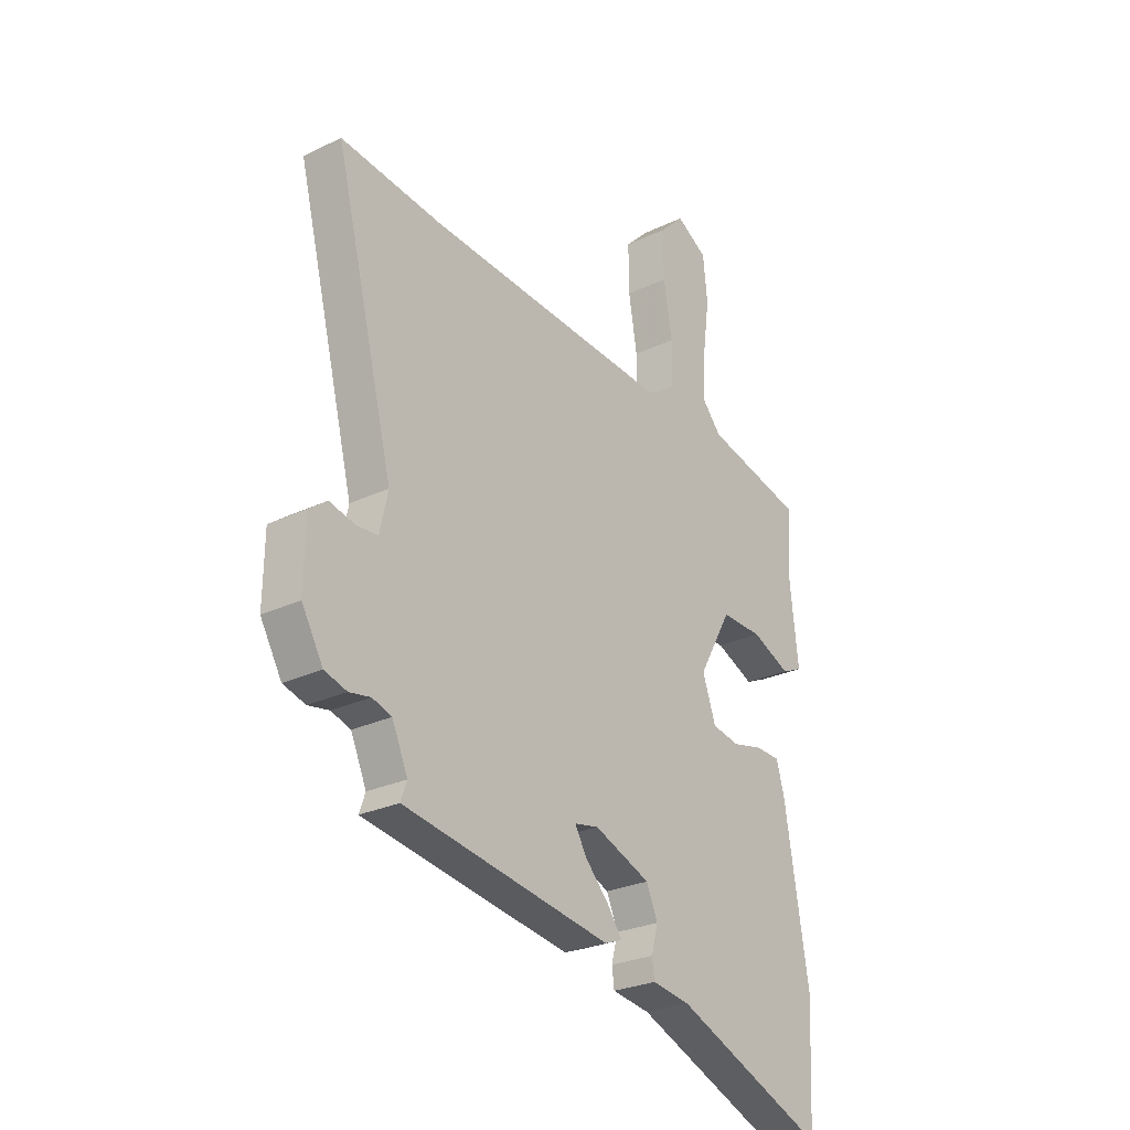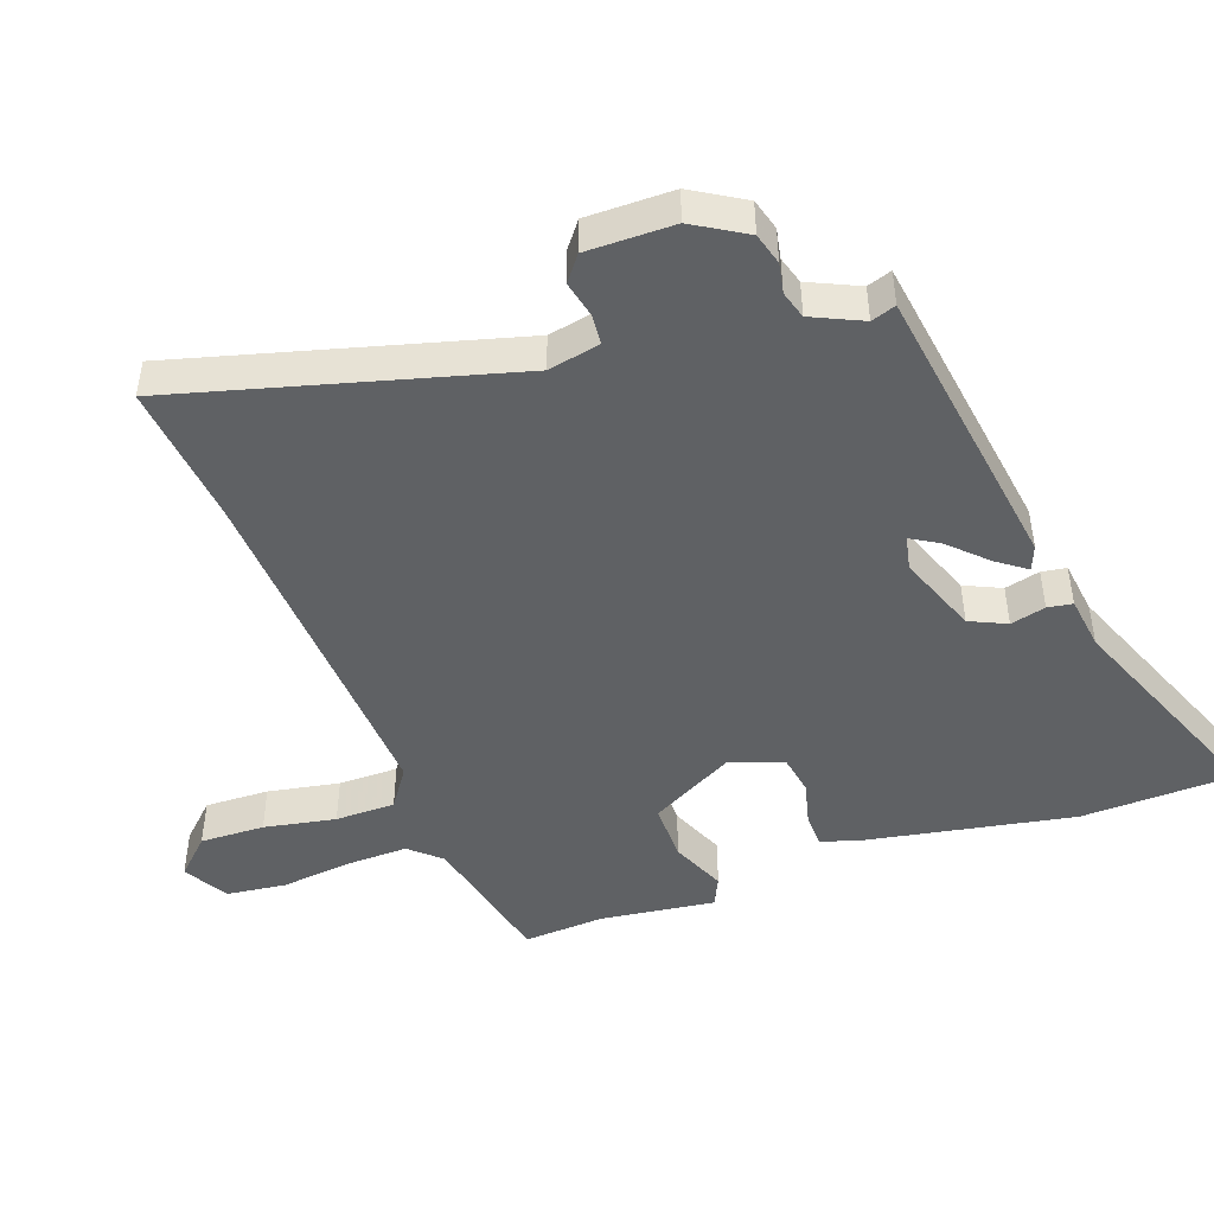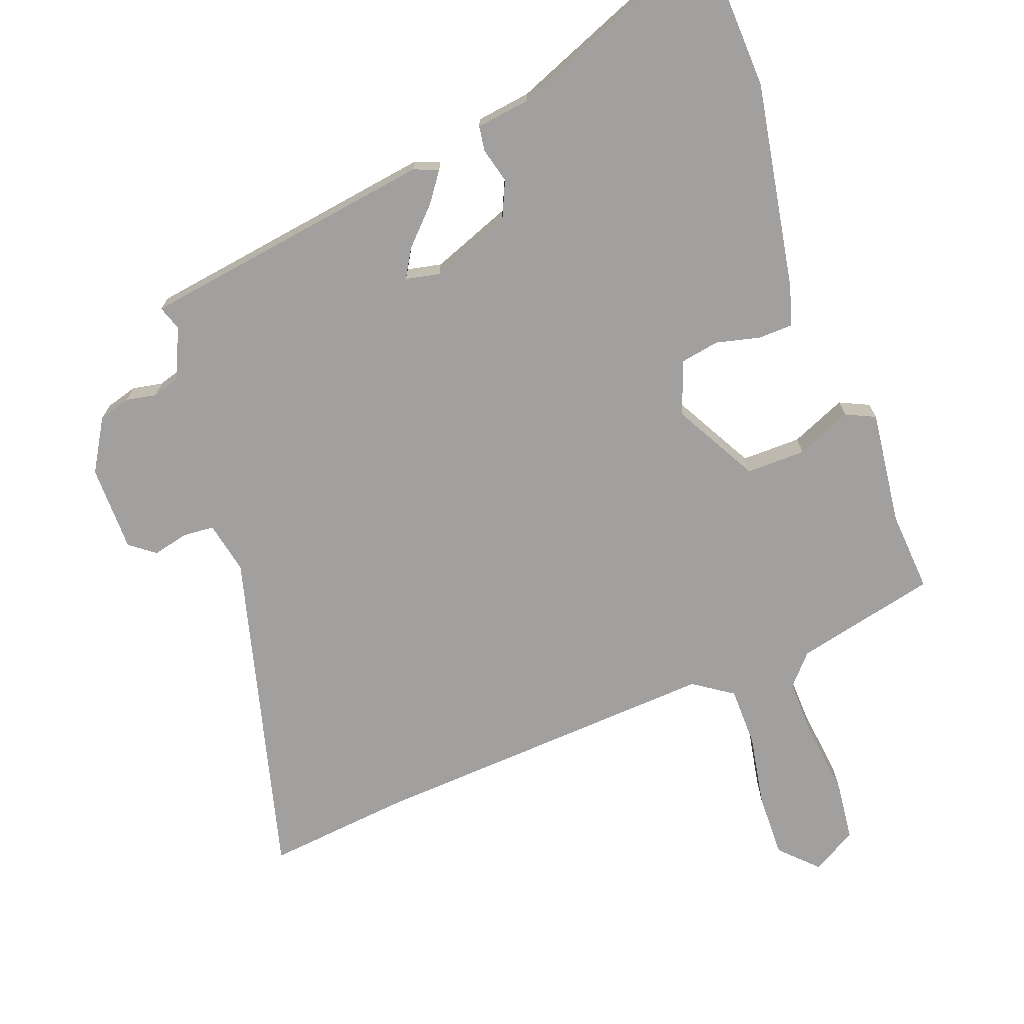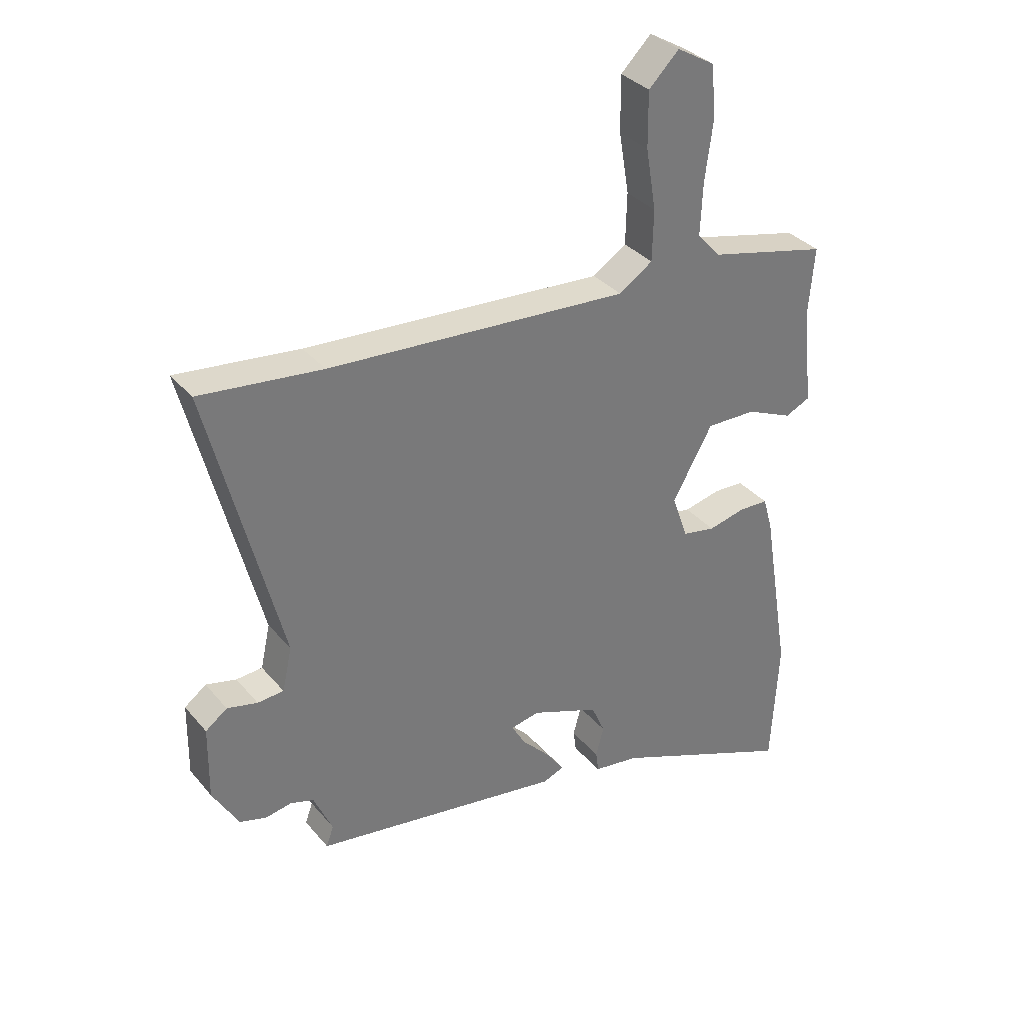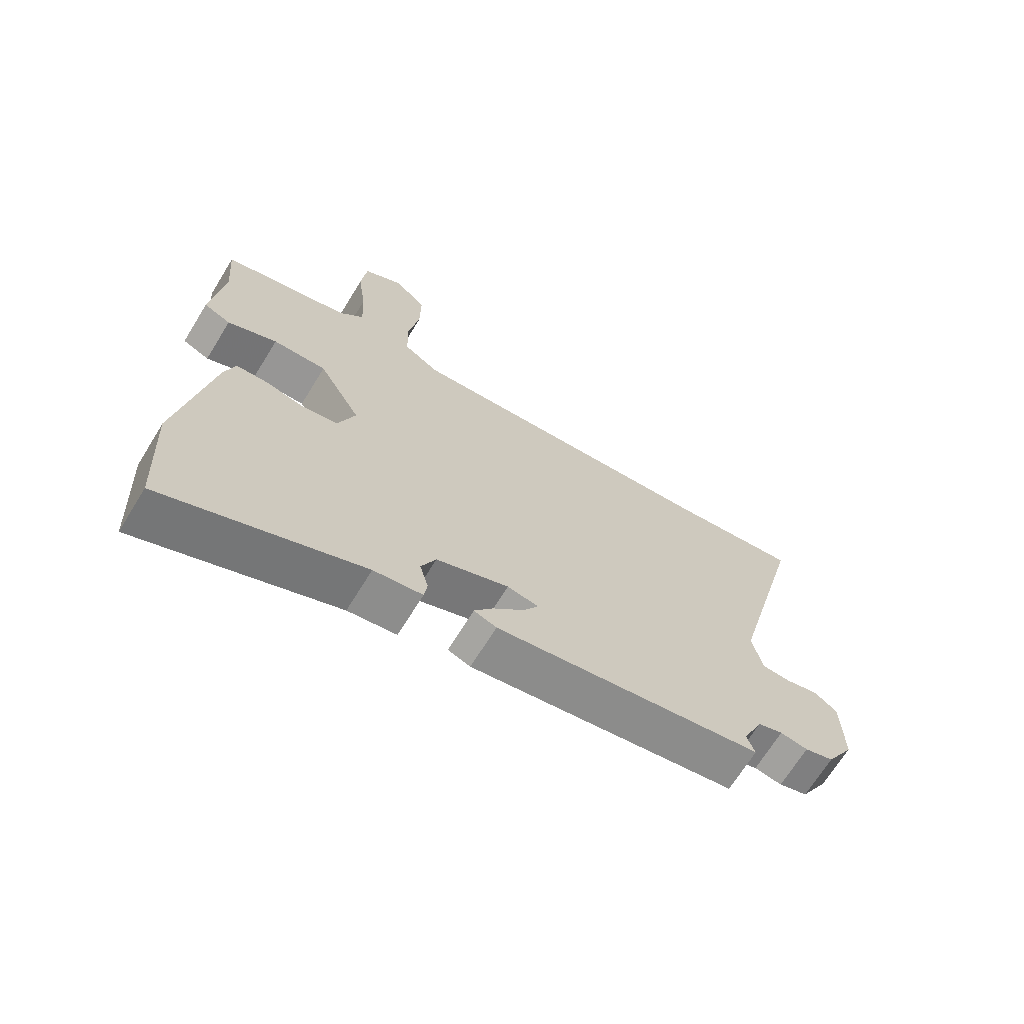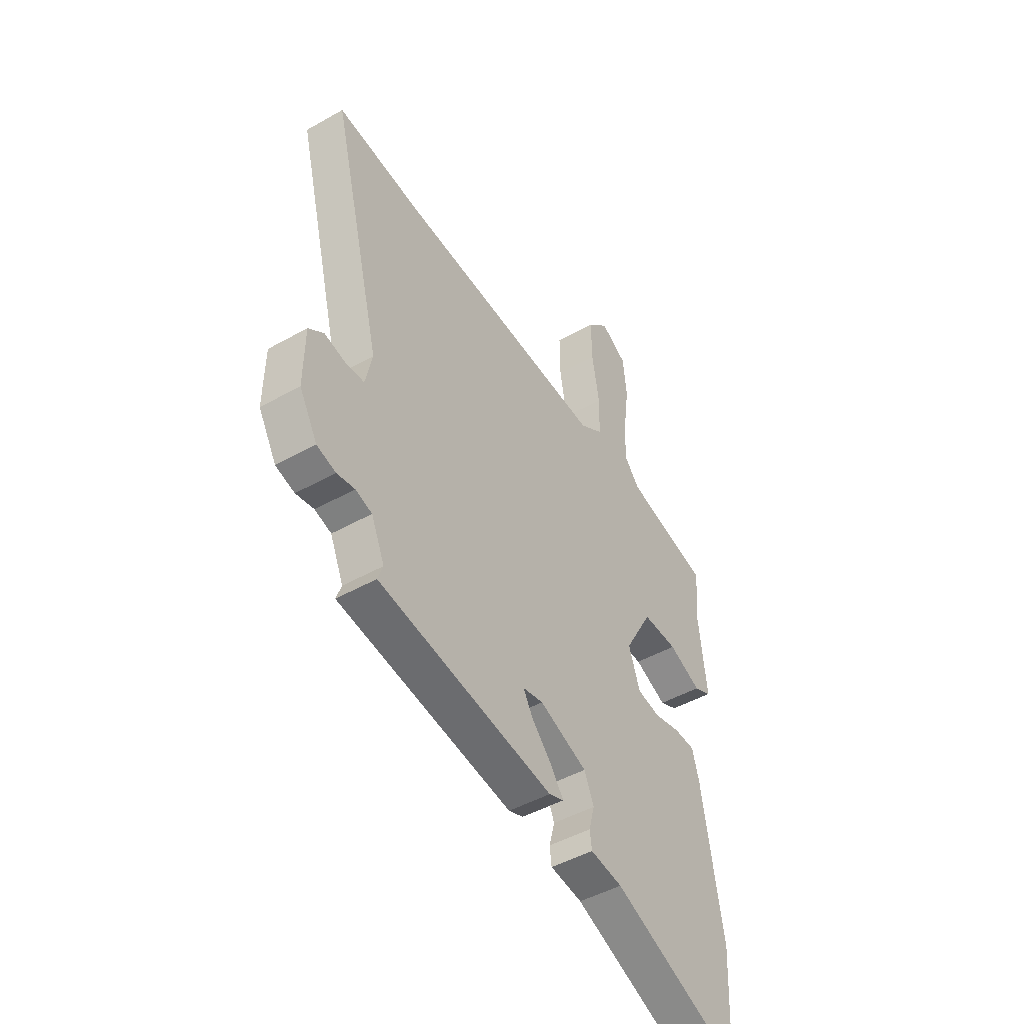
<metadata>
{"format":"obj","ext":"obj","renderer":"f3d","projection":"perspective","resolution":1024,"background":"white","views":[{"elev":-26.4,"azim":127.0,"up":"+Z"},{"elev":-46.5,"azim":108.8,"up":"+Y"},{"elev":-71.8,"azim":-160.3,"up":"+Y"},{"elev":34.2,"azim":146.2,"up":"+Z"},{"elev":-68.5,"azim":-31.6,"up":"+Z"},{"elev":-46.6,"azim":122.8,"up":"+Z"}]}
</metadata>
<code>
v 0.467 0.07 -0.411
v 0.028 0.07 -0.482
v -0.009 0.07 -0.468
v 0.022 0.07 -0.424
v 0.073 0.07 -0.37
v 0.097 0.07 -0.328
v 0.046 0.07 -0.318
v -0.073 0.07 -0.365
v -0.097 0.07 -0.42
v -0.083 0.07 -0.472
v -0.088 0.07 -0.509
v -0.168 0.07 -0.521
v -0.492 0.07 -0.656
v -0.504 0.07 -0.427
v -0.453 0.07 -0.12
v -0.436 0.07 -0.06
v -0.384 0.07 -0.058
v -0.319 0.07 -0.073
v -0.261 0.07 -0.062
v -0.233 0.07 0.018
v -0.303 0.07 0.142
v -0.391 0.07 0.14
v -0.472 0.07 0.104
v -0.516 0.07 0.124
v -0.497 0.07 0.294
v -0.507 0.07 0.415
v -0.297 0.07 0.466
v -0.257 0.07 0.512
v -0.261 0.07 0.603
v -0.275 0.07 0.709
v -0.266 0.07 0.798
v -0.2 0.07 0.837
v -0.147 0.07 0.785
v -0.148 0.07 0.689
v -0.166 0.07 0.582
v -0.164 0.07 0.493
v -0.105 0.07 0.454
v 0.421 0.07 0.491
v 0.634 0.07 0.516
v 0.509 0.07 0.021
v 0.526 0.07 -0.056
v 0.572 0.07 -0.059
v 0.625 0.07 -0.046
v 0.663 0.07 -0.074
v 0.665 0.07 -0.203
v 0.62 0.07 -0.281
v 0.573 0.07 -0.295
v 0.528 0.07 -0.287
v 0.487 0.07 -0.3
v 0.454 0.07 -0.375
v 0.467 0 -0.411
v 0.028 0 -0.482
v -0.009 0 -0.468
v 0.022 0 -0.424
v 0.073 0 -0.37
v 0.097 0 -0.328
v 0.046 0 -0.318
v -0.073 0 -0.365
v -0.097 0 -0.42
v -0.083 0 -0.472
v -0.088 0 -0.509
v -0.168 0 -0.521
v -0.492 0 -0.656
v -0.504 0 -0.427
v -0.453 0 -0.12
v -0.436 0 -0.06
v -0.384 0 -0.058
v -0.319 0 -0.073
v -0.261 0 -0.062
v -0.233 0 0.018
v -0.303 0 0.142
v -0.391 0 0.14
v -0.472 0 0.104
v -0.516 0 0.124
v -0.497 0 0.294
v -0.507 0 0.415
v -0.297 0 0.466
v -0.257 0 0.512
v -0.261 0 0.603
v -0.275 0 0.709
v -0.266 0 0.798
v -0.2 0 0.837
v -0.147 0 0.785
v -0.148 0 0.689
v -0.166 0 0.582
v -0.164 0 0.493
v -0.105 0 0.454
v 0.421 0 0.491
v 0.634 0 0.516
v 0.509 0 0.021
v 0.526 0 -0.056
v 0.572 0 -0.059
v 0.625 0 -0.046
v 0.663 0 -0.074
v 0.665 0 -0.203
v 0.62 0 -0.281
v 0.573 0 -0.295
v 0.528 0 -0.287
v 0.487 0 -0.3
v 0.454 0 -0.375
f 45 46 47 48
f 45 48 49
f 42 43 44 45
f 41 42 45 49
f 40 41 49 50
f 38 39 40
f 37 38 40 50
f 32 33 34 35
f 32 35 36
f 29 30 31 32
f 28 29 32 36
f 27 28 36 37
f 25 26 27 37
f 22 23 24 25
f 21 22 25 37
f 15 16 17 18
f 15 18 19
f 12 13 14 15
f 12 15 19
f 9 10 11 12
f 8 9 12 19
f 7 8 19 20
f 2 3 4 5
f 2 5 6
f 1 2 6
f 50 1 6
f 20 21 37 50
f 6 7 20 50
f 98 97 96 95
f 99 98 95
f 95 94 93 92
f 99 95 92 91
f 100 99 91 90
f 90 89 88
f 100 90 88 87
f 85 84 83 82
f 86 85 82
f 82 81 80 79
f 86 82 79 78
f 87 86 78 77
f 87 77 76 75
f 75 74 73 72
f 87 75 72 71
f 68 67 66 65
f 69 68 65
f 65 64 63 62
f 69 65 62
f 62 61 60 59
f 69 62 59 58
f 70 69 58 57
f 55 54 53 52
f 56 55 52
f 56 52 51
f 56 51 100
f 100 87 71 70
f 100 70 57 56
f 1 51 52 2
f 2 52 53 3
f 3 53 54 4
f 4 54 55 5
f 5 55 56 6
f 6 56 57 7
f 7 57 58 8
f 8 58 59 9
f 9 59 60 10
f 10 60 61 11
f 11 61 62 12
f 12 62 63 13
f 13 63 64 14
f 14 64 65 15
f 15 65 66 16
f 16 66 67 17
f 17 67 68 18
f 18 68 69 19
f 19 69 70 20
f 20 70 71 21
f 21 71 72 22
f 22 72 73 23
f 23 73 74 24
f 24 74 75 25
f 25 75 76 26
f 26 76 77 27
f 27 77 78 28
f 28 78 79 29
f 29 79 80 30
f 30 80 81 31
f 31 81 82 32
f 32 82 83 33
f 33 83 84 34
f 34 84 85 35
f 35 85 86 36
f 36 86 87 37
f 37 87 88 38
f 38 88 89 39
f 39 89 90 40
f 40 90 91 41
f 41 91 92 42
f 42 92 93 43
f 43 93 94 44
f 44 94 95 45
f 45 95 96 46
f 46 96 97 47
f 47 97 98 48
f 48 98 99 49
f 49 99 100 50
f 50 100 51 1

</code>
